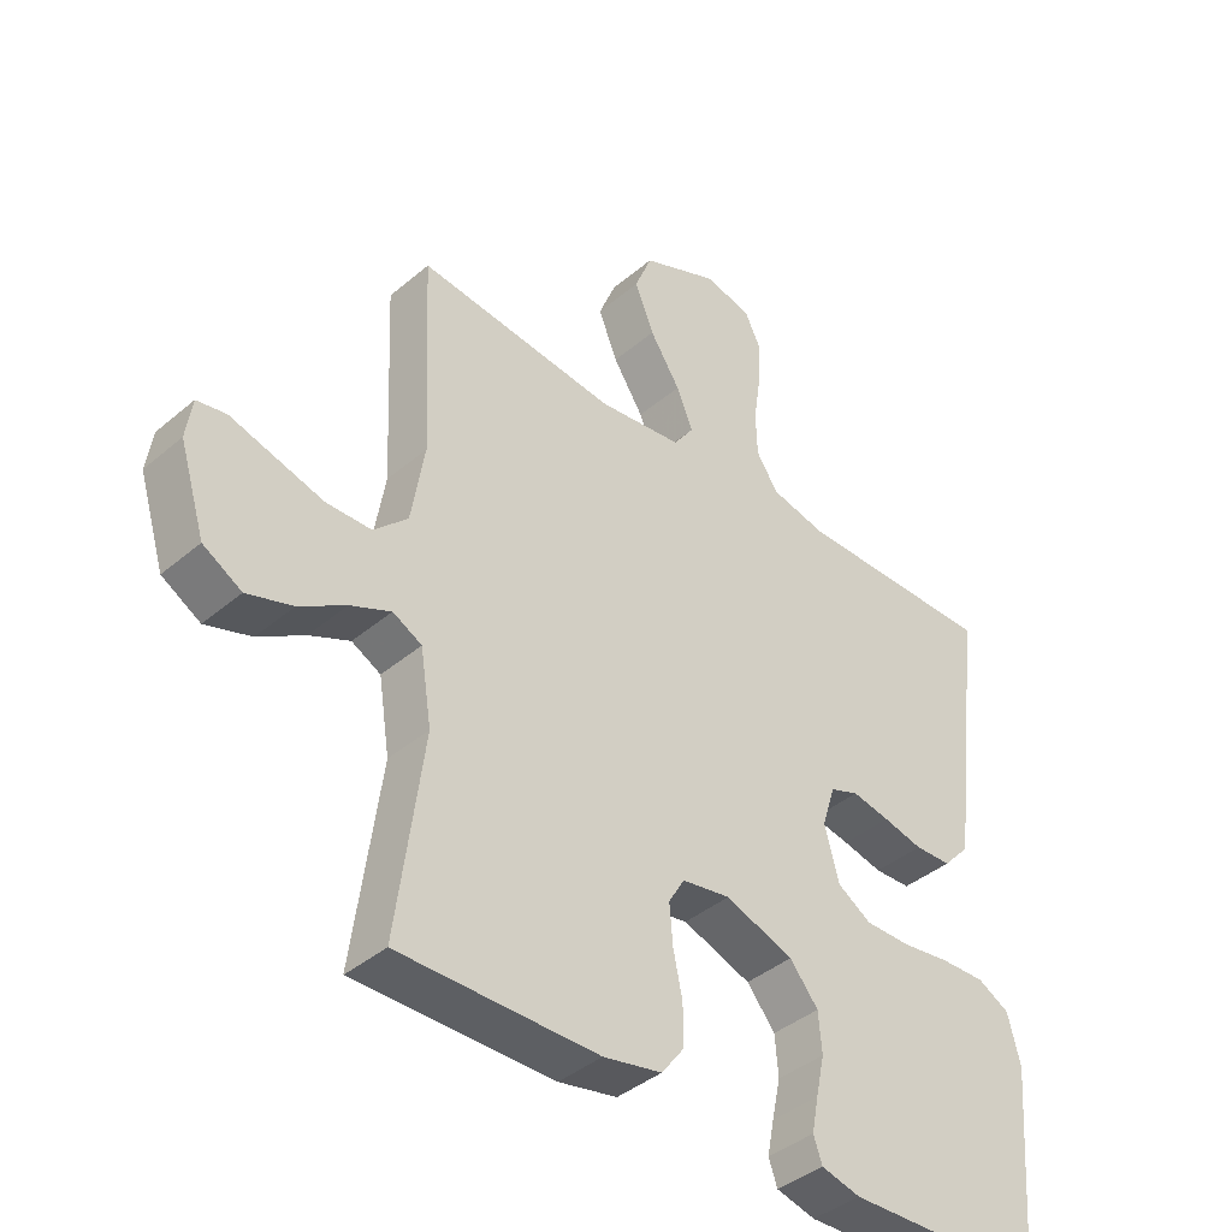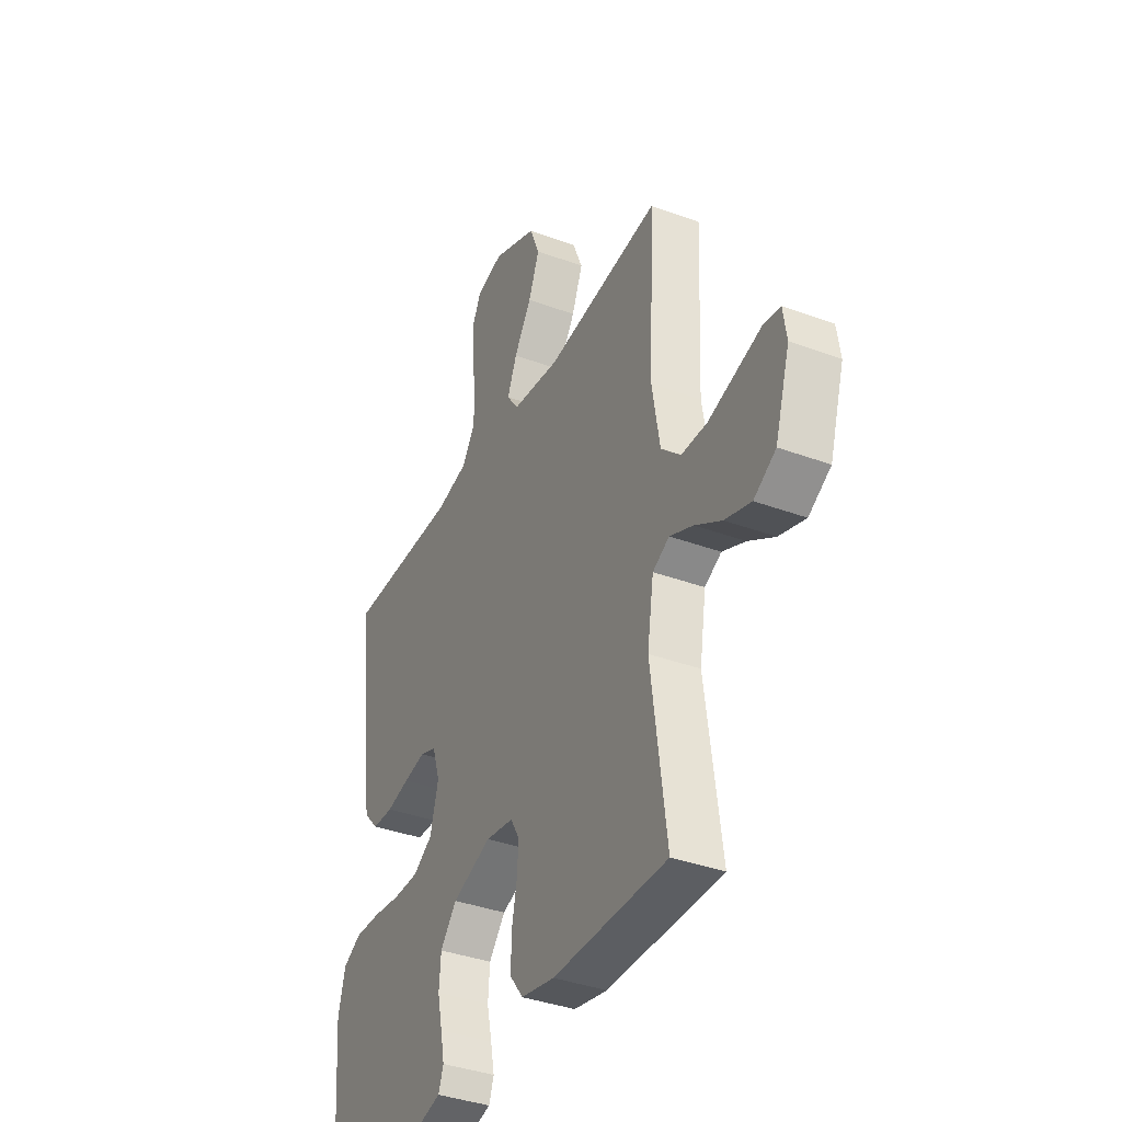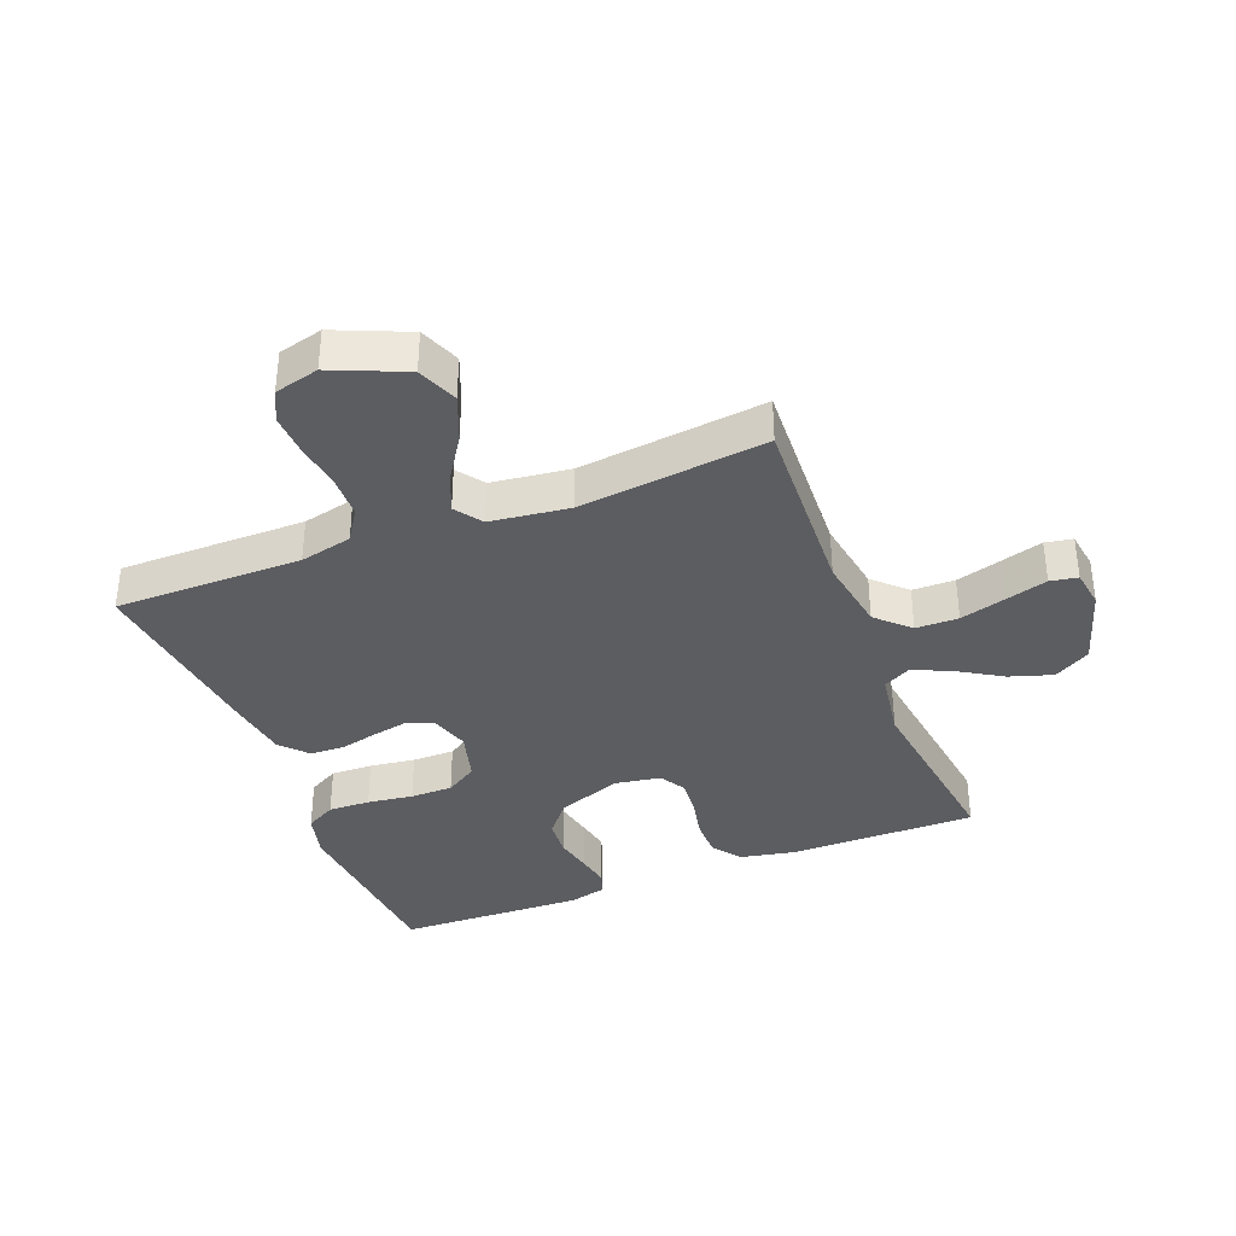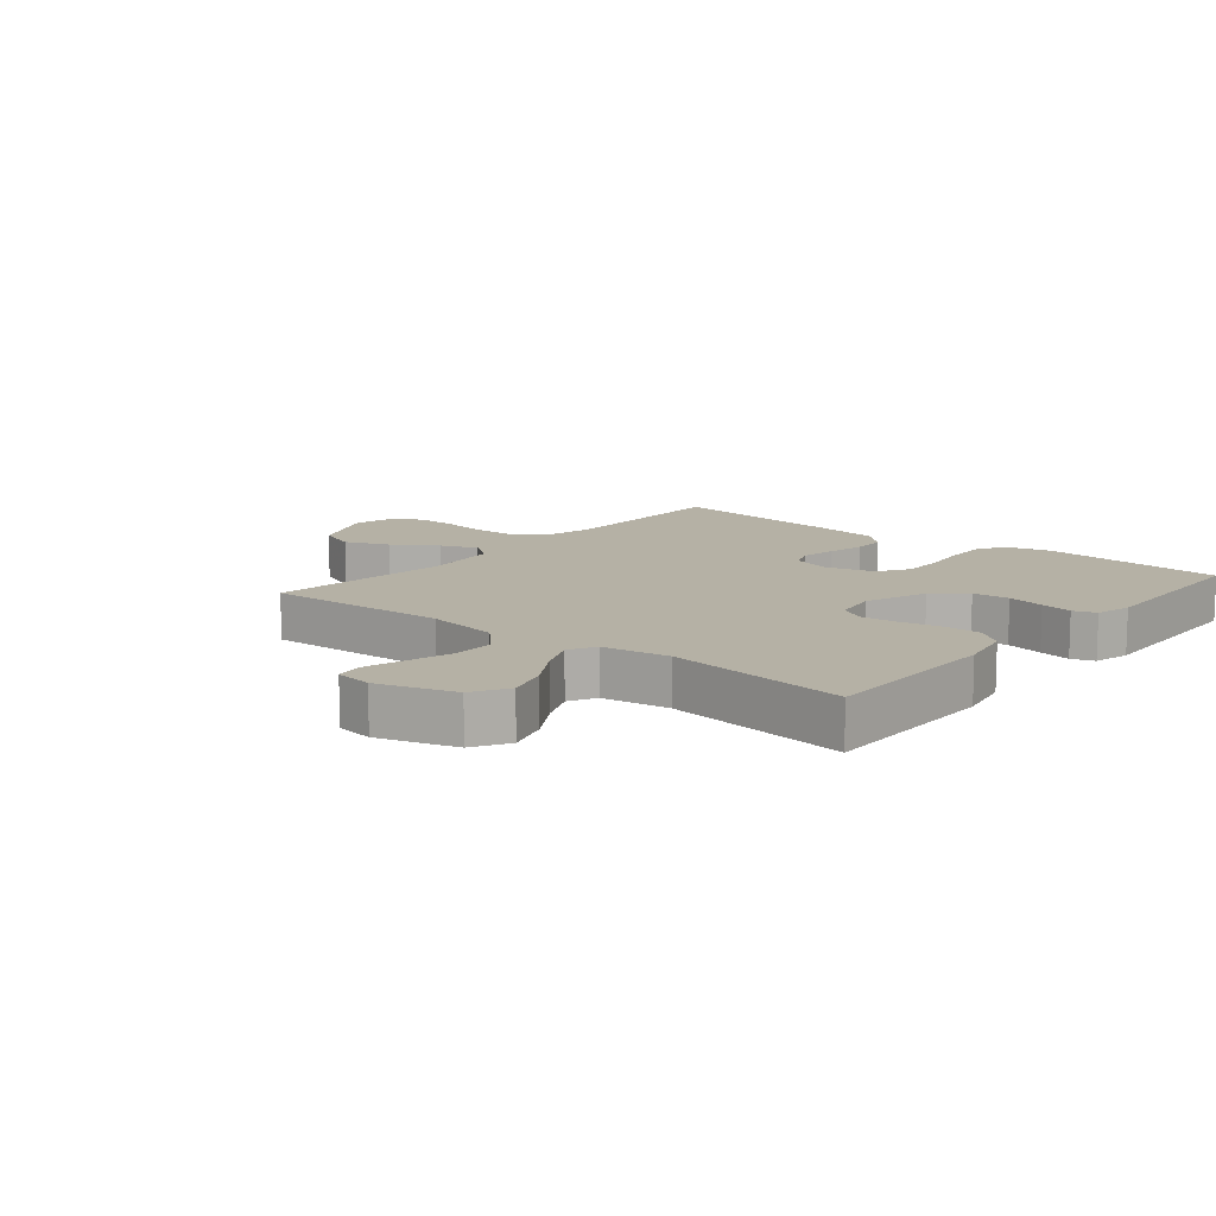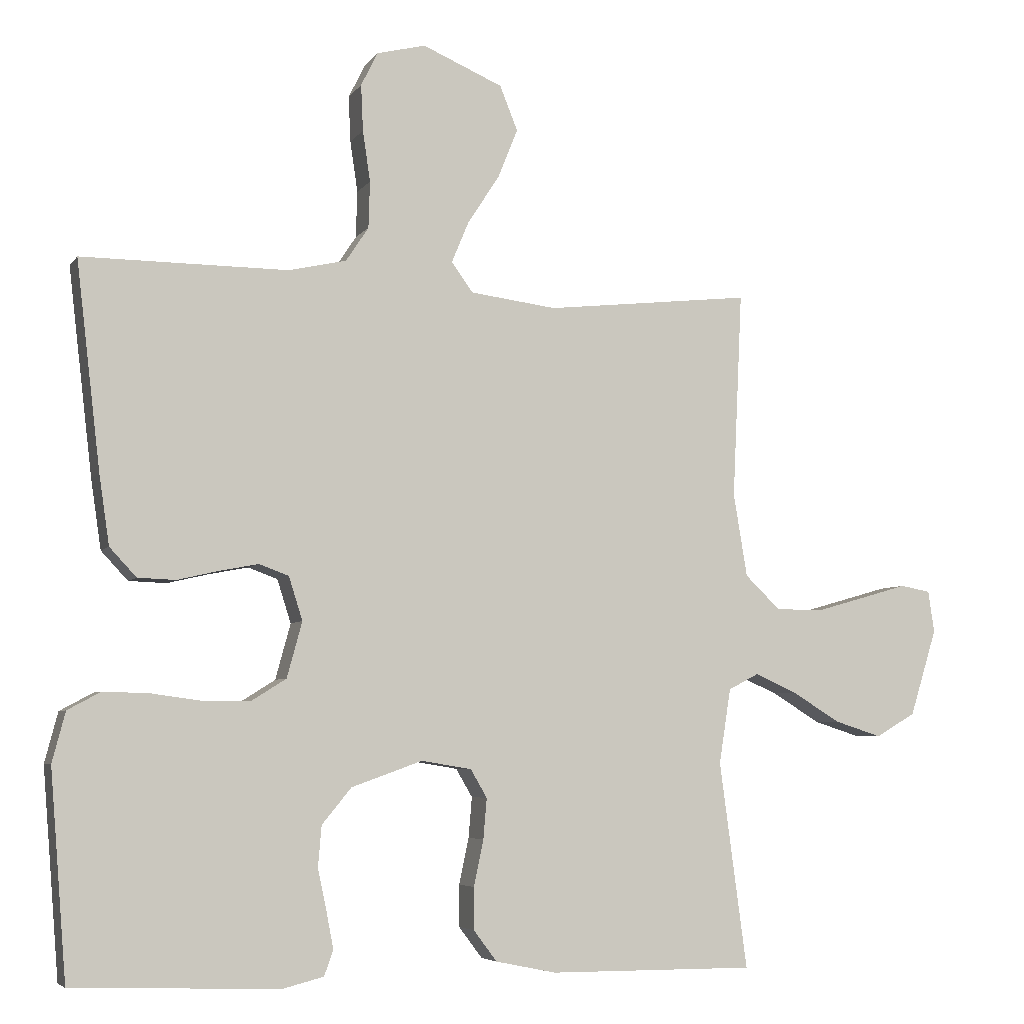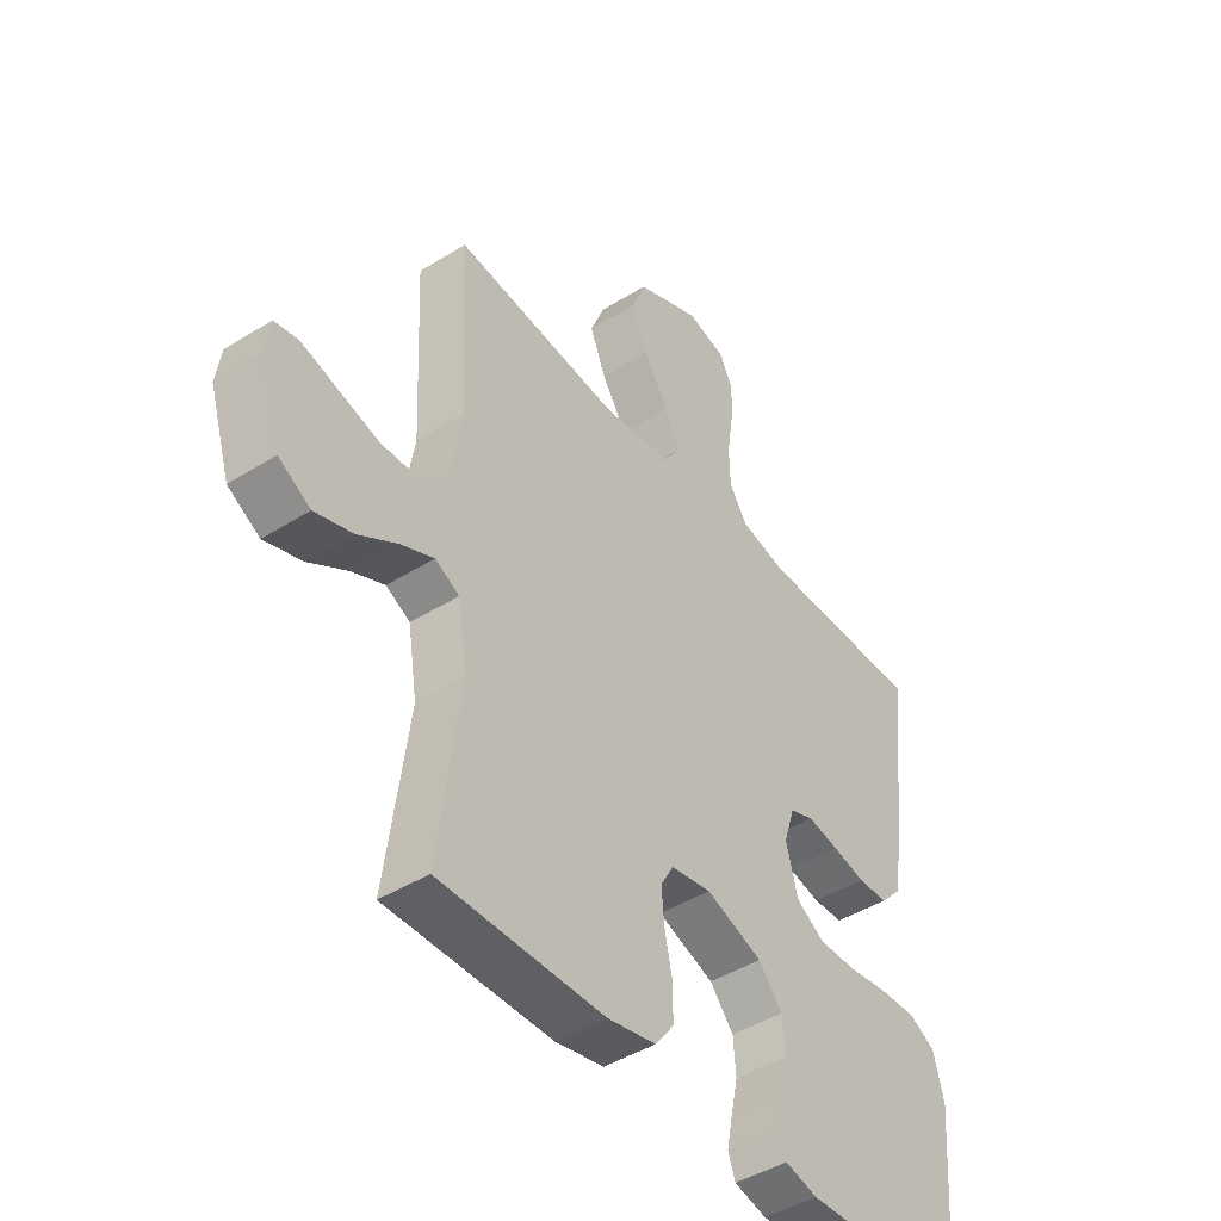
<metadata>
{"format":"obj","ext":"obj","renderer":"f3d","projection":"perspective","resolution":1024,"background":"white","views":[{"elev":-40.3,"azim":136.1,"up":"+Z"},{"elev":-37.6,"azim":64.7,"up":"+Z"},{"elev":-36.8,"azim":21.4,"up":"+Y"},{"elev":11.8,"azim":129.6,"up":"+Y"},{"elev":-5.4,"azim":-18.6,"up":"+Z"},{"elev":-44.3,"azim":126.2,"up":"+Z"}]}
</metadata>
<code>
v 0.5 0.07 -0.5
v 0.2 0.07 -0.499
v 0.112 0.07 -0.481
v 0.078 0.07 -0.436
v 0.078 0.07 -0.375
v 0.092 0.07 -0.308
v 0.097 0.07 -0.249
v 0.073 0.07 -0.208
v 0 0.07 -0.196
v -0.103 0.07 -0.233
v -0.146 0.07 -0.285
v -0.151 0.07 -0.345
v -0.138 0.07 -0.406
v -0.128 0.07 -0.458
v -0.141 0.07 -0.495
v -0.2 0.07 -0.51
v -0.5 0.07 -0.5
v -0.524 0.07 -0.2
v -0.505 0.07 -0.127
v -0.457 0.07 -0.101
v -0.39 0.07 -0.103
v -0.317 0.07 -0.113
v -0.249 0.07 -0.113
v -0.198 0.07 -0.081
v -0.176 0.07 0
v -0.196 0.07 0.063
v -0.239 0.07 0.079
v -0.296 0.07 0.068
v -0.356 0.07 0.054
v -0.411 0.07 0.056
v -0.45 0.07 0.098
v -0.465 0.07 0.2
v -0.5 0.07 0.5
v -0.2 0.07 0.499
v -0.116 0.07 0.518
v -0.083 0.07 0.568
v -0.081 0.07 0.636
v -0.092 0.07 0.71
v -0.095 0.07 0.777
v -0.071 0.07 0.826
v 0 0.07 0.844
v 0.117 0.07 0.794
v 0.143 0.07 0.729
v 0.114 0.07 0.657
v 0.068 0.07 0.586
v 0.043 0.07 0.526
v 0.074 0.07 0.483
v 0.2 0.07 0.467
v 0.5 0.07 0.5
v 0.486 0.07 0.2
v 0.506 0.07 0.079
v 0.557 0.07 0.03
v 0.625 0.07 0.029
v 0.699 0.07 0.05
v 0.765 0.07 0.069
v 0.809 0.07 0.061
v 0.818 0.07 0
v 0.779 0.07 -0.126
v 0.721 0.07 -0.16
v 0.652 0.07 -0.138
v 0.582 0.07 -0.095
v 0.521 0.07 -0.068
v 0.477 0.07 -0.091
v 0.46 0.07 -0.2
v 0.5 0 -0.5
v 0.2 0 -0.499
v 0.112 0 -0.481
v 0.078 0 -0.436
v 0.078 0 -0.375
v 0.092 0 -0.308
v 0.097 0 -0.249
v 0.073 0 -0.208
v 0 0 -0.196
v -0.103 0 -0.233
v -0.146 0 -0.285
v -0.151 0 -0.345
v -0.138 0 -0.406
v -0.128 0 -0.458
v -0.141 0 -0.495
v -0.2 0 -0.51
v -0.5 0 -0.5
v -0.524 0 -0.2
v -0.505 0 -0.127
v -0.457 0 -0.101
v -0.39 0 -0.103
v -0.317 0 -0.113
v -0.249 0 -0.113
v -0.198 0 -0.081
v -0.176 0 0
v -0.196 0 0.063
v -0.239 0 0.079
v -0.296 0 0.068
v -0.356 0 0.054
v -0.411 0 0.056
v -0.45 0 0.098
v -0.465 0 0.2
v -0.5 0 0.5
v -0.2 0 0.499
v -0.116 0 0.518
v -0.083 0 0.568
v -0.081 0 0.636
v -0.092 0 0.71
v -0.095 0 0.777
v -0.071 0 0.826
v 0 0 0.844
v 0.117 0 0.794
v 0.143 0 0.729
v 0.114 0 0.657
v 0.068 0 0.586
v 0.043 0 0.526
v 0.074 0 0.483
v 0.2 0 0.467
v 0.5 0 0.5
v 0.486 0 0.2
v 0.506 0 0.079
v 0.557 0 0.03
v 0.625 0 0.029
v 0.699 0 0.05
v 0.765 0 0.069
v 0.809 0 0.061
v 0.818 0 0
v 0.779 0 -0.126
v 0.721 0 -0.16
v 0.652 0 -0.138
v 0.582 0 -0.095
v 0.521 0 -0.068
v 0.477 0 -0.091
v 0.46 0 -0.2
f 59 60 61
f 58 59 61
f 57 58 61
f 56 57 61
f 55 56 61
f 54 55 61
f 53 54 61 62
f 52 53 62 63
f 48 49 50
f 47 48 50 51
f 43 44 45
f 42 43 45
f 41 42 45
f 40 41 45
f 39 40 45
f 38 39 45
f 37 38 45
f 36 37 45 46
f 35 36 46 47
f 32 33 34
f 31 32 34
f 30 31 34
f 29 30 34
f 28 29 34
f 34 35 47
f 28 34 47
f 27 28 47
f 20 21 22
f 19 20 22
f 18 19 22
f 17 18 22
f 16 17 22
f 15 16 22
f 14 15 22
f 13 14 22
f 12 13 22
f 11 12 22 23
f 10 11 23 24
f 4 5 6
f 3 4 6
f 2 3 6
f 1 2 6
f 64 1 6
f 63 64 6 7
f 51 52 63
f 47 51 63
f 27 47 63
f 26 27 63
f 25 26 63
f 9 10 24 25
f 8 9 25 63
f 7 8 63
f 125 124 123
f 125 123 122
f 125 122 121
f 125 121 120
f 125 120 119
f 125 119 118
f 126 125 118 117
f 127 126 117 116
f 114 113 112
f 115 114 112 111
f 109 108 107
f 109 107 106
f 109 106 105
f 109 105 104
f 109 104 103
f 109 103 102
f 109 102 101
f 110 109 101 100
f 111 110 100 99
f 98 97 96
f 98 96 95
f 98 95 94
f 98 94 93
f 98 93 92
f 111 99 98
f 111 98 92
f 111 92 91
f 86 85 84
f 86 84 83
f 86 83 82
f 86 82 81
f 86 81 80
f 86 80 79
f 86 79 78
f 86 78 77
f 86 77 76
f 87 86 76 75
f 88 87 75 74
f 70 69 68
f 70 68 67
f 70 67 66
f 70 66 65
f 70 65 128
f 71 70 128 127
f 127 116 115
f 127 115 111
f 127 111 91
f 127 91 90
f 127 90 89
f 89 88 74 73
f 127 89 73 72
f 127 72 71
f 1 65 66 2
f 2 66 67 3
f 3 67 68 4
f 4 68 69 5
f 5 69 70 6
f 6 70 71 7
f 7 71 72 8
f 8 72 73 9
f 9 73 74 10
f 10 74 75 11
f 11 75 76 12
f 12 76 77 13
f 13 77 78 14
f 14 78 79 15
f 15 79 80 16
f 16 80 81 17
f 17 81 82 18
f 18 82 83 19
f 19 83 84 20
f 20 84 85 21
f 21 85 86 22
f 22 86 87 23
f 23 87 88 24
f 24 88 89 25
f 25 89 90 26
f 26 90 91 27
f 27 91 92 28
f 28 92 93 29
f 29 93 94 30
f 30 94 95 31
f 31 95 96 32
f 32 96 97 33
f 33 97 98 34
f 34 98 99 35
f 35 99 100 36
f 36 100 101 37
f 37 101 102 38
f 38 102 103 39
f 39 103 104 40
f 40 104 105 41
f 41 105 106 42
f 42 106 107 43
f 43 107 108 44
f 44 108 109 45
f 45 109 110 46
f 46 110 111 47
f 47 111 112 48
f 48 112 113 49
f 49 113 114 50
f 50 114 115 51
f 51 115 116 52
f 52 116 117 53
f 53 117 118 54
f 54 118 119 55
f 55 119 120 56
f 56 120 121 57
f 57 121 122 58
f 58 122 123 59
f 59 123 124 60
f 60 124 125 61
f 61 125 126 62
f 62 126 127 63
f 63 127 128 64
f 64 128 65 1

</code>
